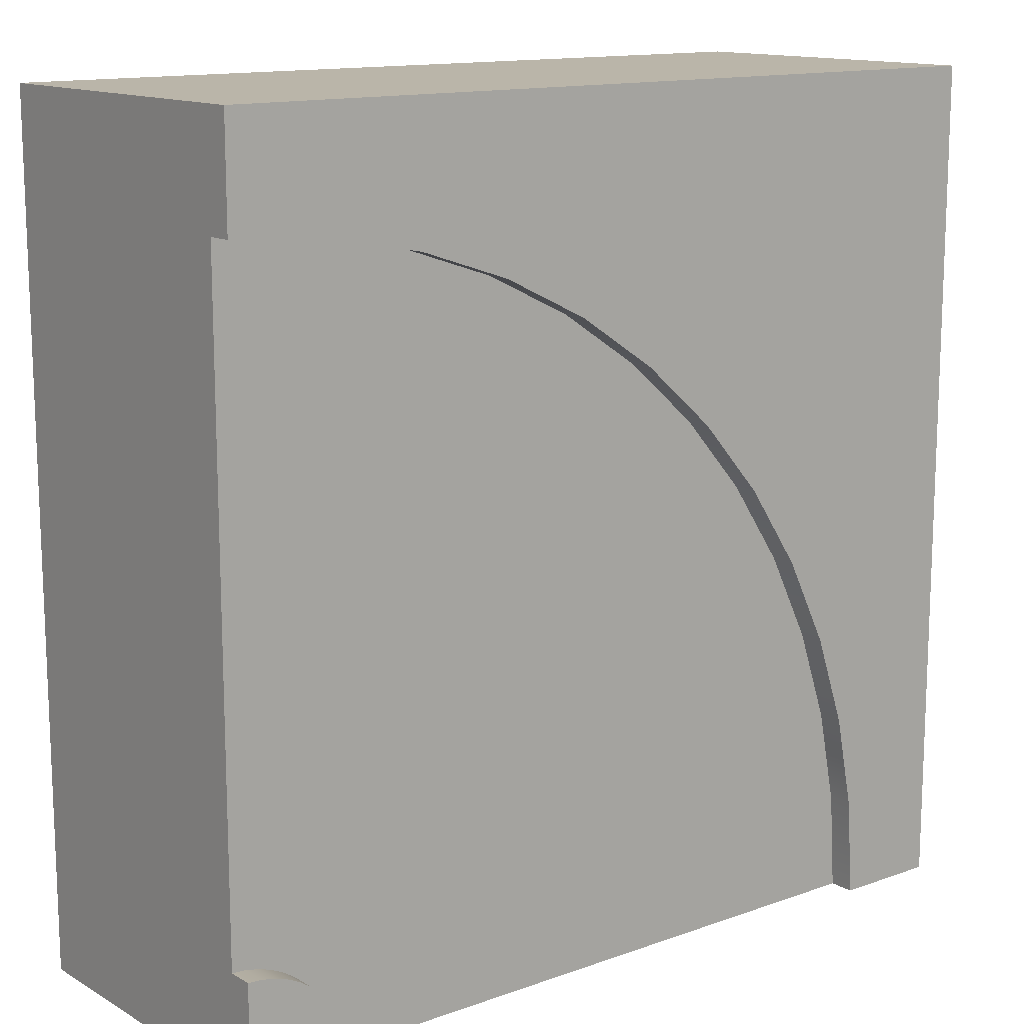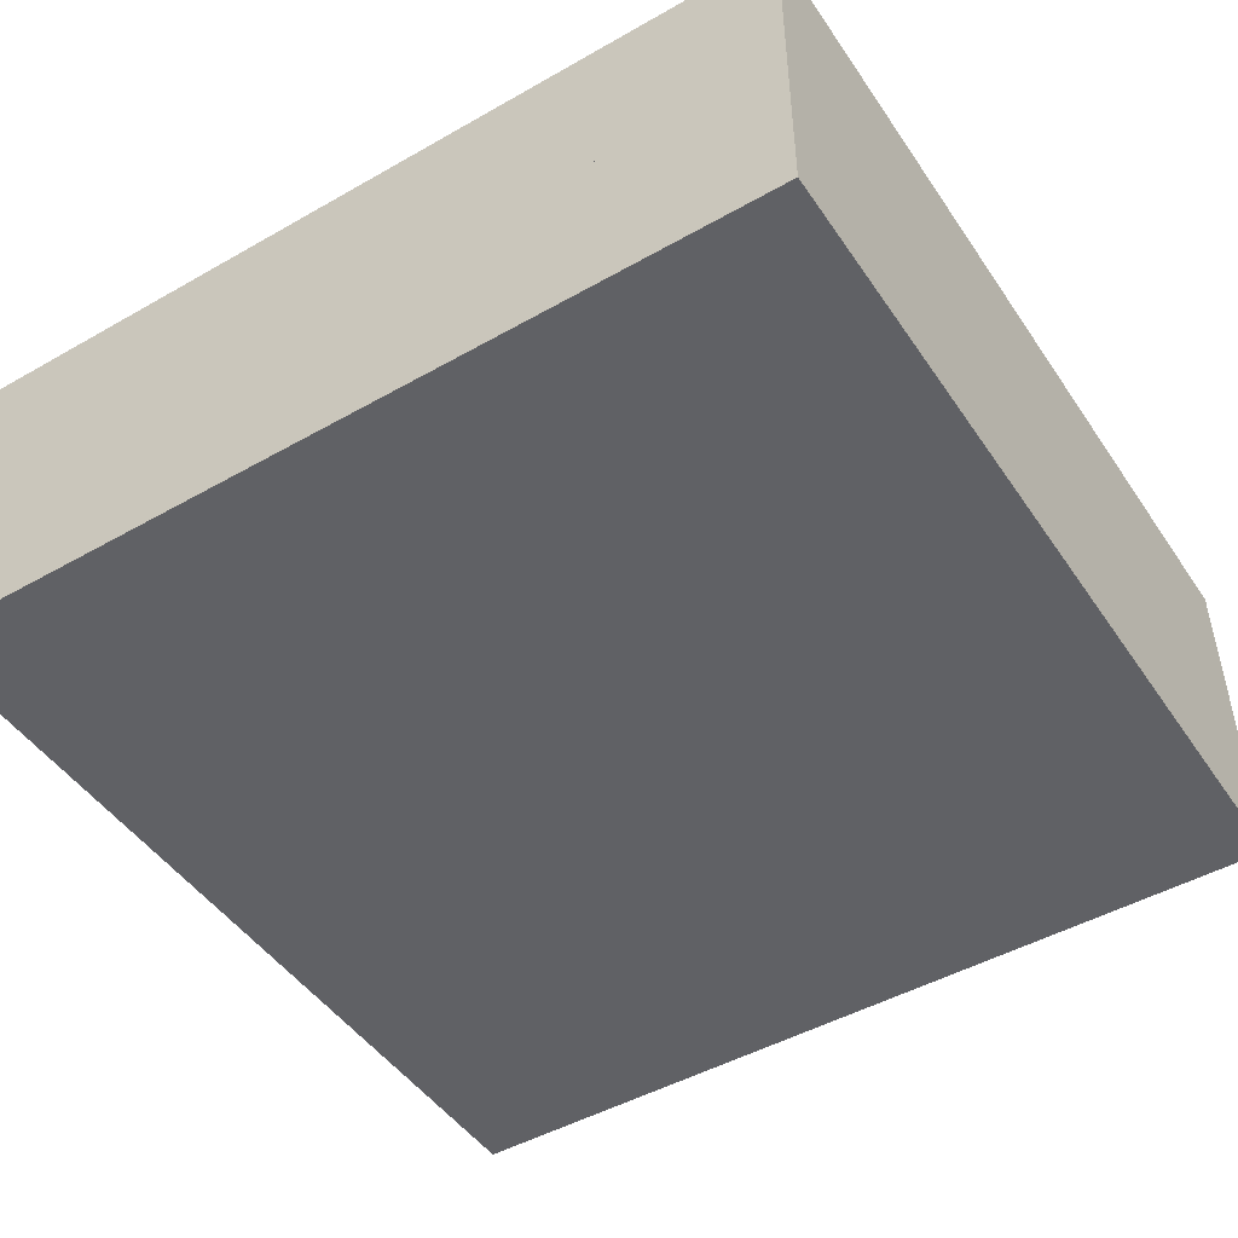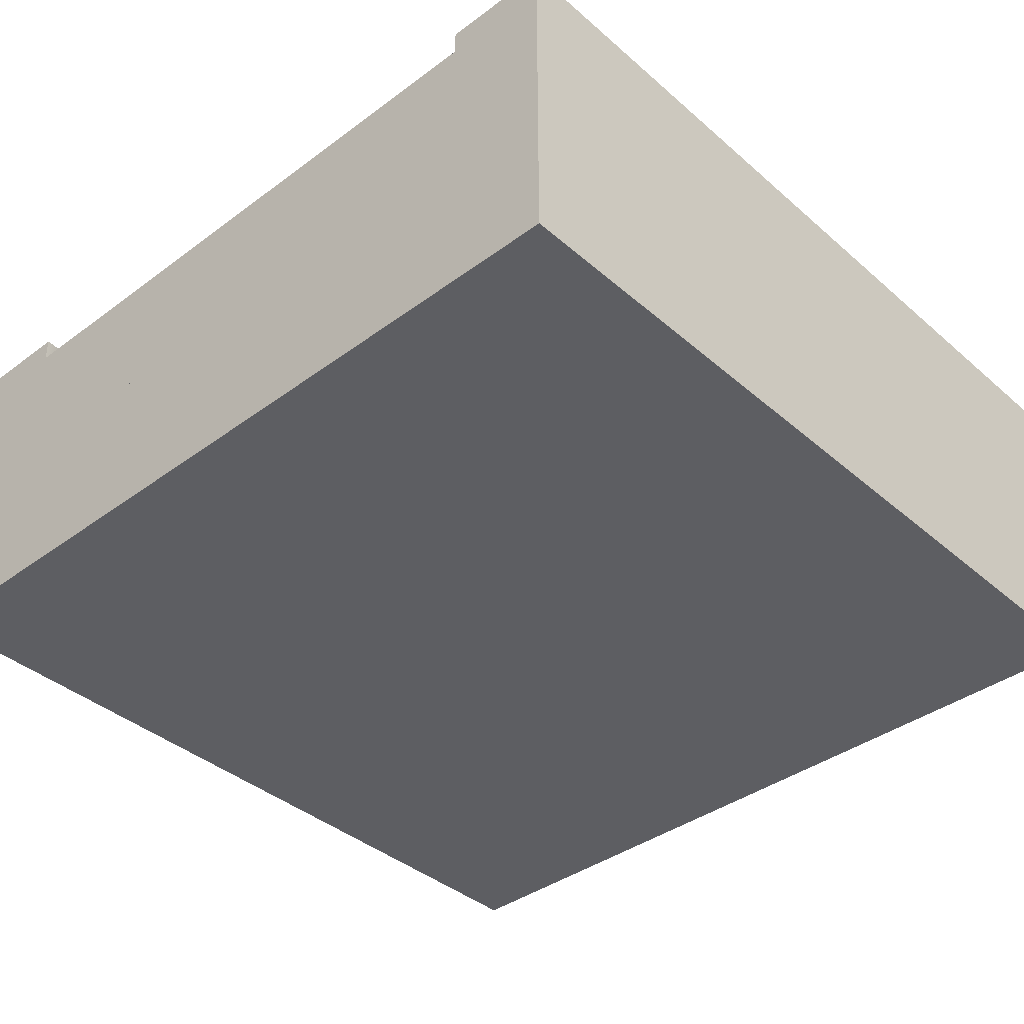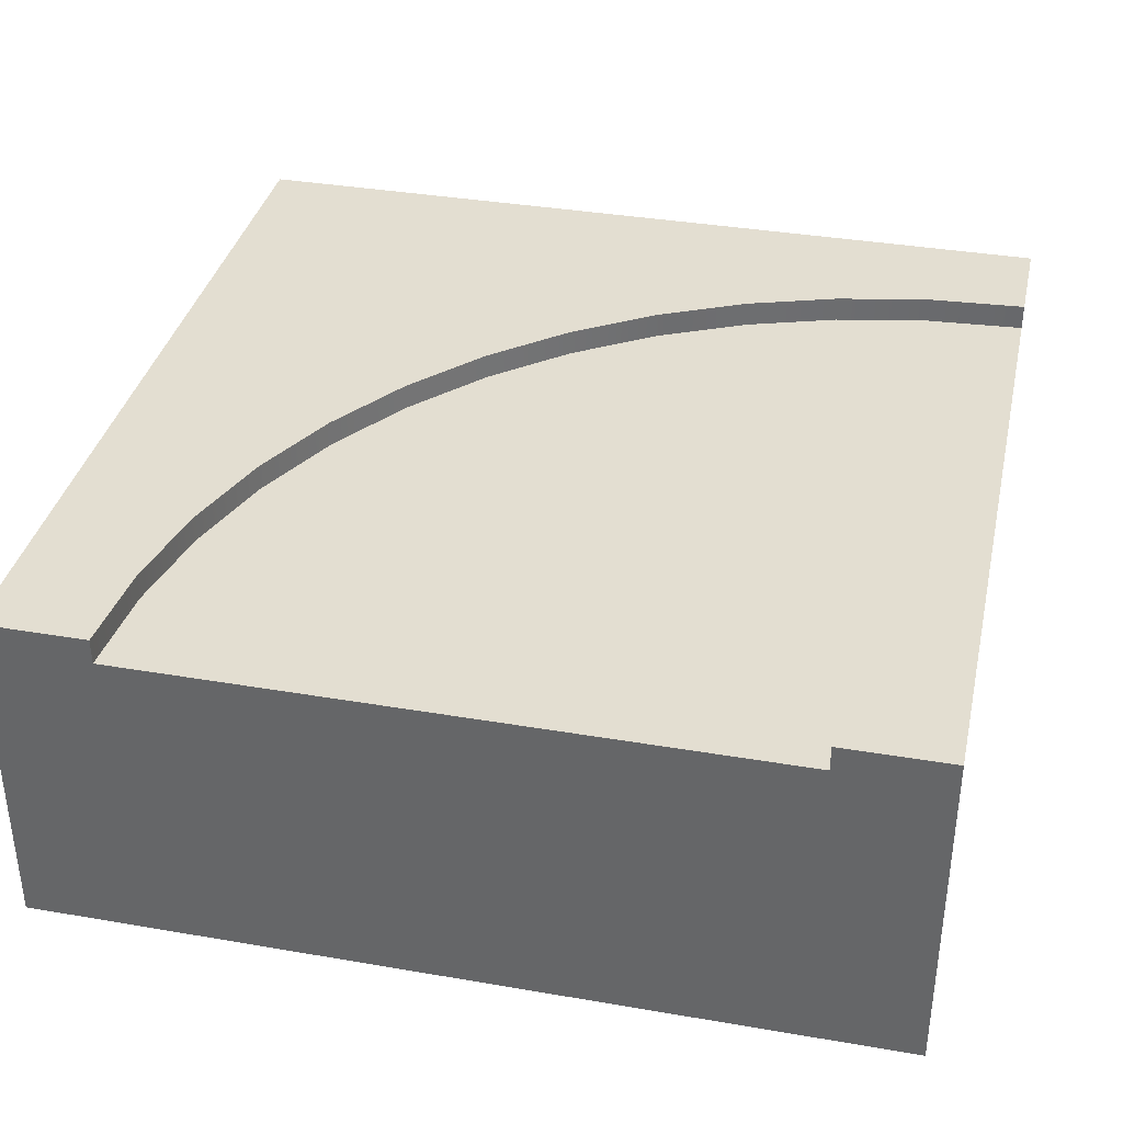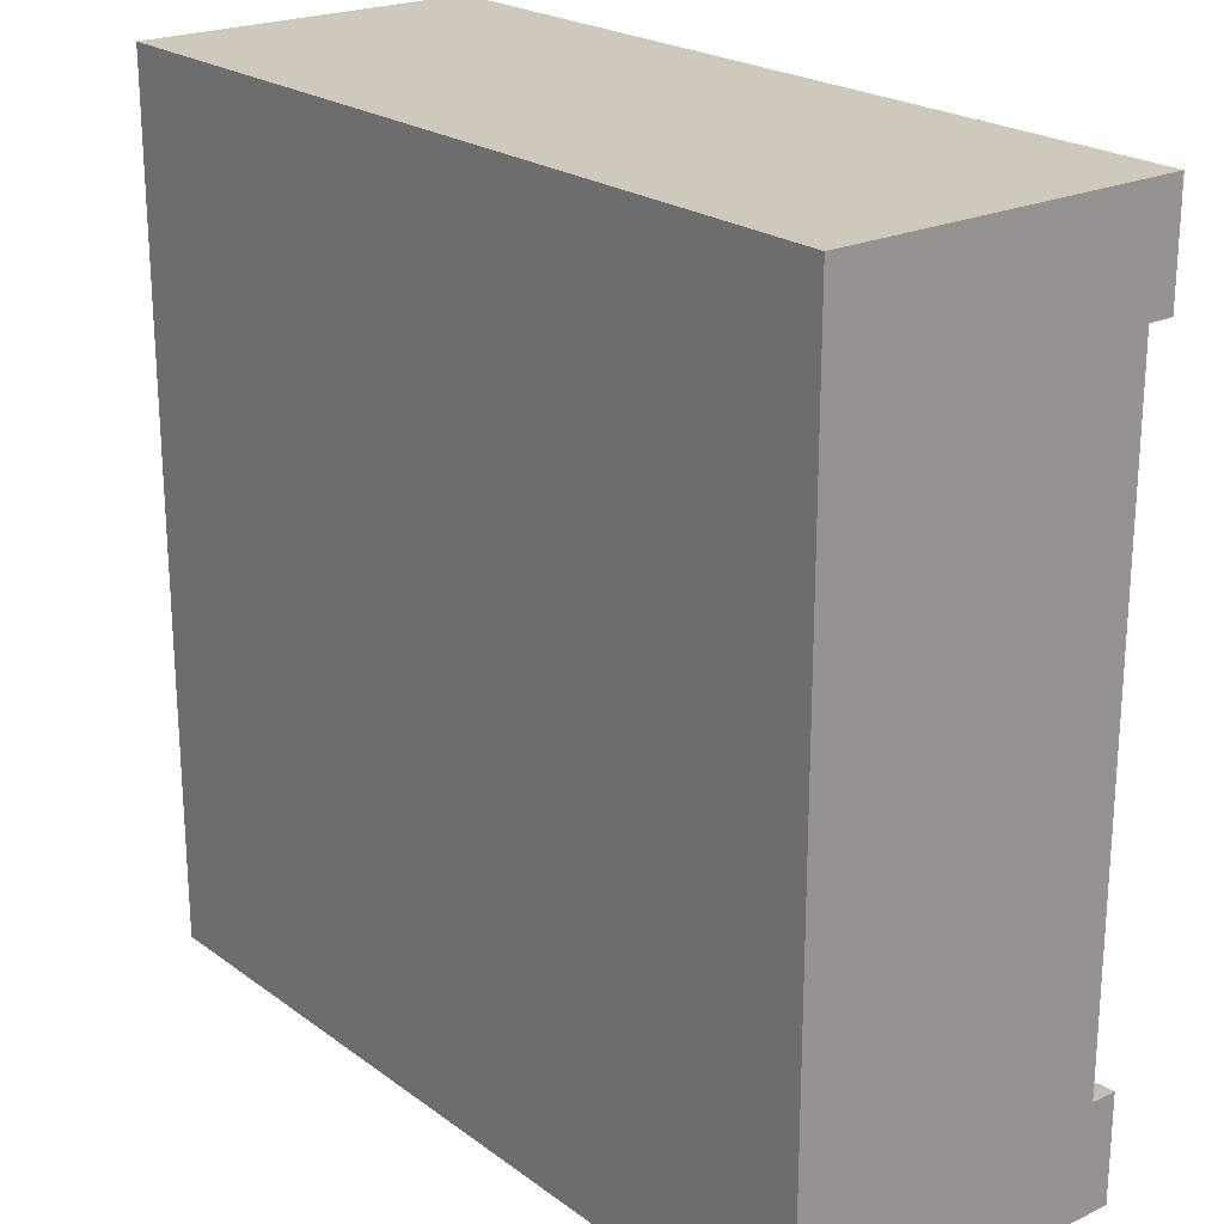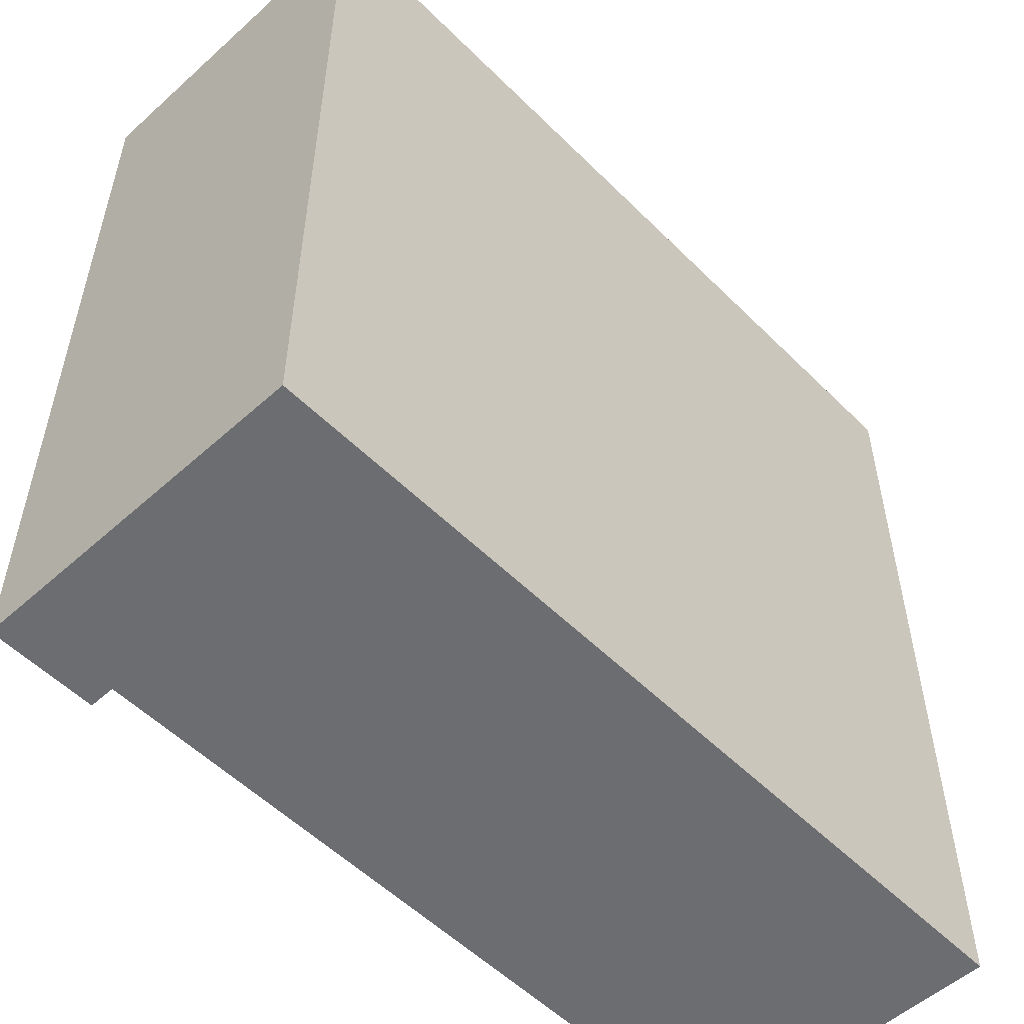
<metadata>
{"format":"obj","ext":"obj","renderer":"f3d","projection":"perspective","resolution":1024,"background":"white","views":[{"elev":13.6,"azim":141.4,"up":"+Z"},{"elev":-47.6,"azim":-57.4,"up":"+Y"},{"elev":-38.9,"azim":-137.2,"up":"+Y"},{"elev":36.3,"azim":102.6,"up":"+Y"},{"elev":22.3,"azim":51.2,"up":"+Z"},{"elev":-54.0,"azim":-46.4,"up":"+Z"}]}
</metadata>
<code>
g tile_095
v 0.3793 0.37 -0.4676
v 0.3793 0.4 -0.4676
v 0.3845 0.37 -0.4522
v 0.3845 0.4 -0.4522
v -0.375 0.4 -0.5
v -0.375 0.37 -0.5
v -0.3675 0.4 -0.3858
v -0.3675 0.37 -0.3858
v -0.2578 0.4 -0.0625
v -0.2578 0.37 -0.0625
v -0.1942 0.4 0.03267
v -0.1942 0.37 0.03267
v 0.0625 0.37 0.2578
v 0.1652 0.37 0.3084
v 0.0625 0.4 0.2578
v 0.1652 0.4 0.3084
v -0.5 0 -0.5
v 0.5 0 -0.5
v -0.5 0.2 -0.5
v 0.5 0.2 -0.5
v -0.375 0.2 -0.5
v 0.375 0.2 -0.5
v 0.375 0.37 -0.5
v 0.2735 0.37 0.3452
v 0.3858 0.37 0.3675
v 0.2735 0.4 0.3452
v 0.3858 0.4 0.3675
v 0.5 0.37 0.375
v 0.5 0.4 0.375
v -0.1187 0.37 0.1187
v -0.03267 0.37 0.1942
v -0.1187 0.4 0.1187
v -0.03267 0.4 0.1942
v 0.5 0.37 -0.375
v 0.4837 0.37 -0.3761
v 0.5 0.4 -0.375
v 0.4837 0.4 -0.3761
v 0.4375 0.37 -0.3917
v 0.4239 0.37 -0.4008
v 0.4375 0.4 -0.3917
v 0.4239 0.4 -0.4008
v 0.4522 0.37 -0.3845
v 0.4522 0.4 -0.3845
v 0.5 0 0.5
v -0.5 0 0.5
v 0.5 0.2 0.5
v -0.5 0.2 0.5
v -0.3452 0.4 -0.2735
v -0.3452 0.37 -0.2735
v -0.3084 0.4 -0.1652
v -0.3084 0.37 -0.1652
v 0.4676 0.37 -0.3793
v 0.4676 0.4 -0.3793
v 0.5 0.2 -0.375
v 0.5 0.2 0.375
v 0.4116 0.37 -0.4116
v 0.4116 0.4 -0.4116
v 0.4008 0.37 -0.4239
v 0.4008 0.4 -0.4239
v 0.3917 0.37 -0.4375
v 0.3917 0.4 -0.4375
v 0.3761 0.37 -0.4837
v 0.3761 0.4 -0.4837
v 0.375 0.4 -0.5
v 0.5 0.4 -0.5
v -0.5 0.4 -0.5
v 0.5 0.4 0.5
v -0.5 0.4 0.5
f 3 2 1
f 2 3 4
f 7 6 5
f 6 7 8
f 11 10 9
f 10 11 12
f 15 14 13
f 14 15 16
f 19 18 17
f 18 19 20
f 20 19 21
f 20 21 22
f 6 22 21
f 22 6 23
f 26 25 24
f 25 26 27
f 27 28 25
f 28 27 29
f 32 31 30
f 31 32 33
f 36 35 34
f 35 36 37
f 40 39 38
f 39 40 41
f 43 38 42
f 38 43 40
f 46 45 44
f 45 46 47
f 50 49 48
f 49 50 51
f 53 42 52
f 42 53 43
f 20 55 54
f 55 20 46
f 46 20 47
f 47 20 22
f 47 22 21
f 47 21 19
f 41 56 39
f 56 41 57
f 16 24 14
f 24 16 26
f 45 18 44
f 18 45 17
f 45 19 17
f 19 45 47
f 48 8 7
f 8 48 49
f 9 51 50
f 51 9 10
f 33 13 31
f 13 33 15
f 56 59 58
f 59 56 57
f 58 61 60
f 61 58 59
f 54 18 20
f 18 54 44
f 44 54 55
f 44 55 46
f 34 55 54
f 55 34 28
f 37 52 35
f 52 37 53
f 60 4 3
f 4 60 61
f 1 63 62
f 63 1 2
f 62 64 23
f 64 62 63
f 35 28 34
f 28 35 25
f 25 35 52
f 25 52 42
f 25 42 38
f 25 38 39
f 25 39 56
f 25 56 58
f 25 58 60
f 25 60 3
f 25 3 24
f 24 3 1
f 24 1 62
f 24 62 23
f 24 23 6
f 24 6 14
f 14 6 13
f 13 6 31
f 31 6 30
f 30 6 12
f 12 6 10
f 10 6 51
f 51 6 49
f 49 6 8
f 32 12 11
f 12 32 30
f 23 20 22
f 20 23 65
f 65 23 64
f 66 21 19
f 21 66 6
f 6 66 5
f 67 47 46
f 47 67 68
f 36 20 65
f 20 36 54
f 54 36 34
f 27 67 29
f 67 27 68
f 68 27 26
f 68 26 16
f 68 16 15
f 68 15 33
f 68 33 32
f 68 32 11
f 68 11 9
f 68 9 50
f 68 50 48
f 68 48 7
f 68 7 5
f 68 5 66
f 47 66 19
f 66 47 68
f 65 37 36
f 37 65 64
f 37 64 53
f 53 64 43
f 43 64 40
f 40 64 41
f 41 64 57
f 57 64 59
f 59 64 61
f 61 64 4
f 4 64 2
f 2 64 63
f 67 28 29
f 28 67 55
f 55 67 46

</code>
